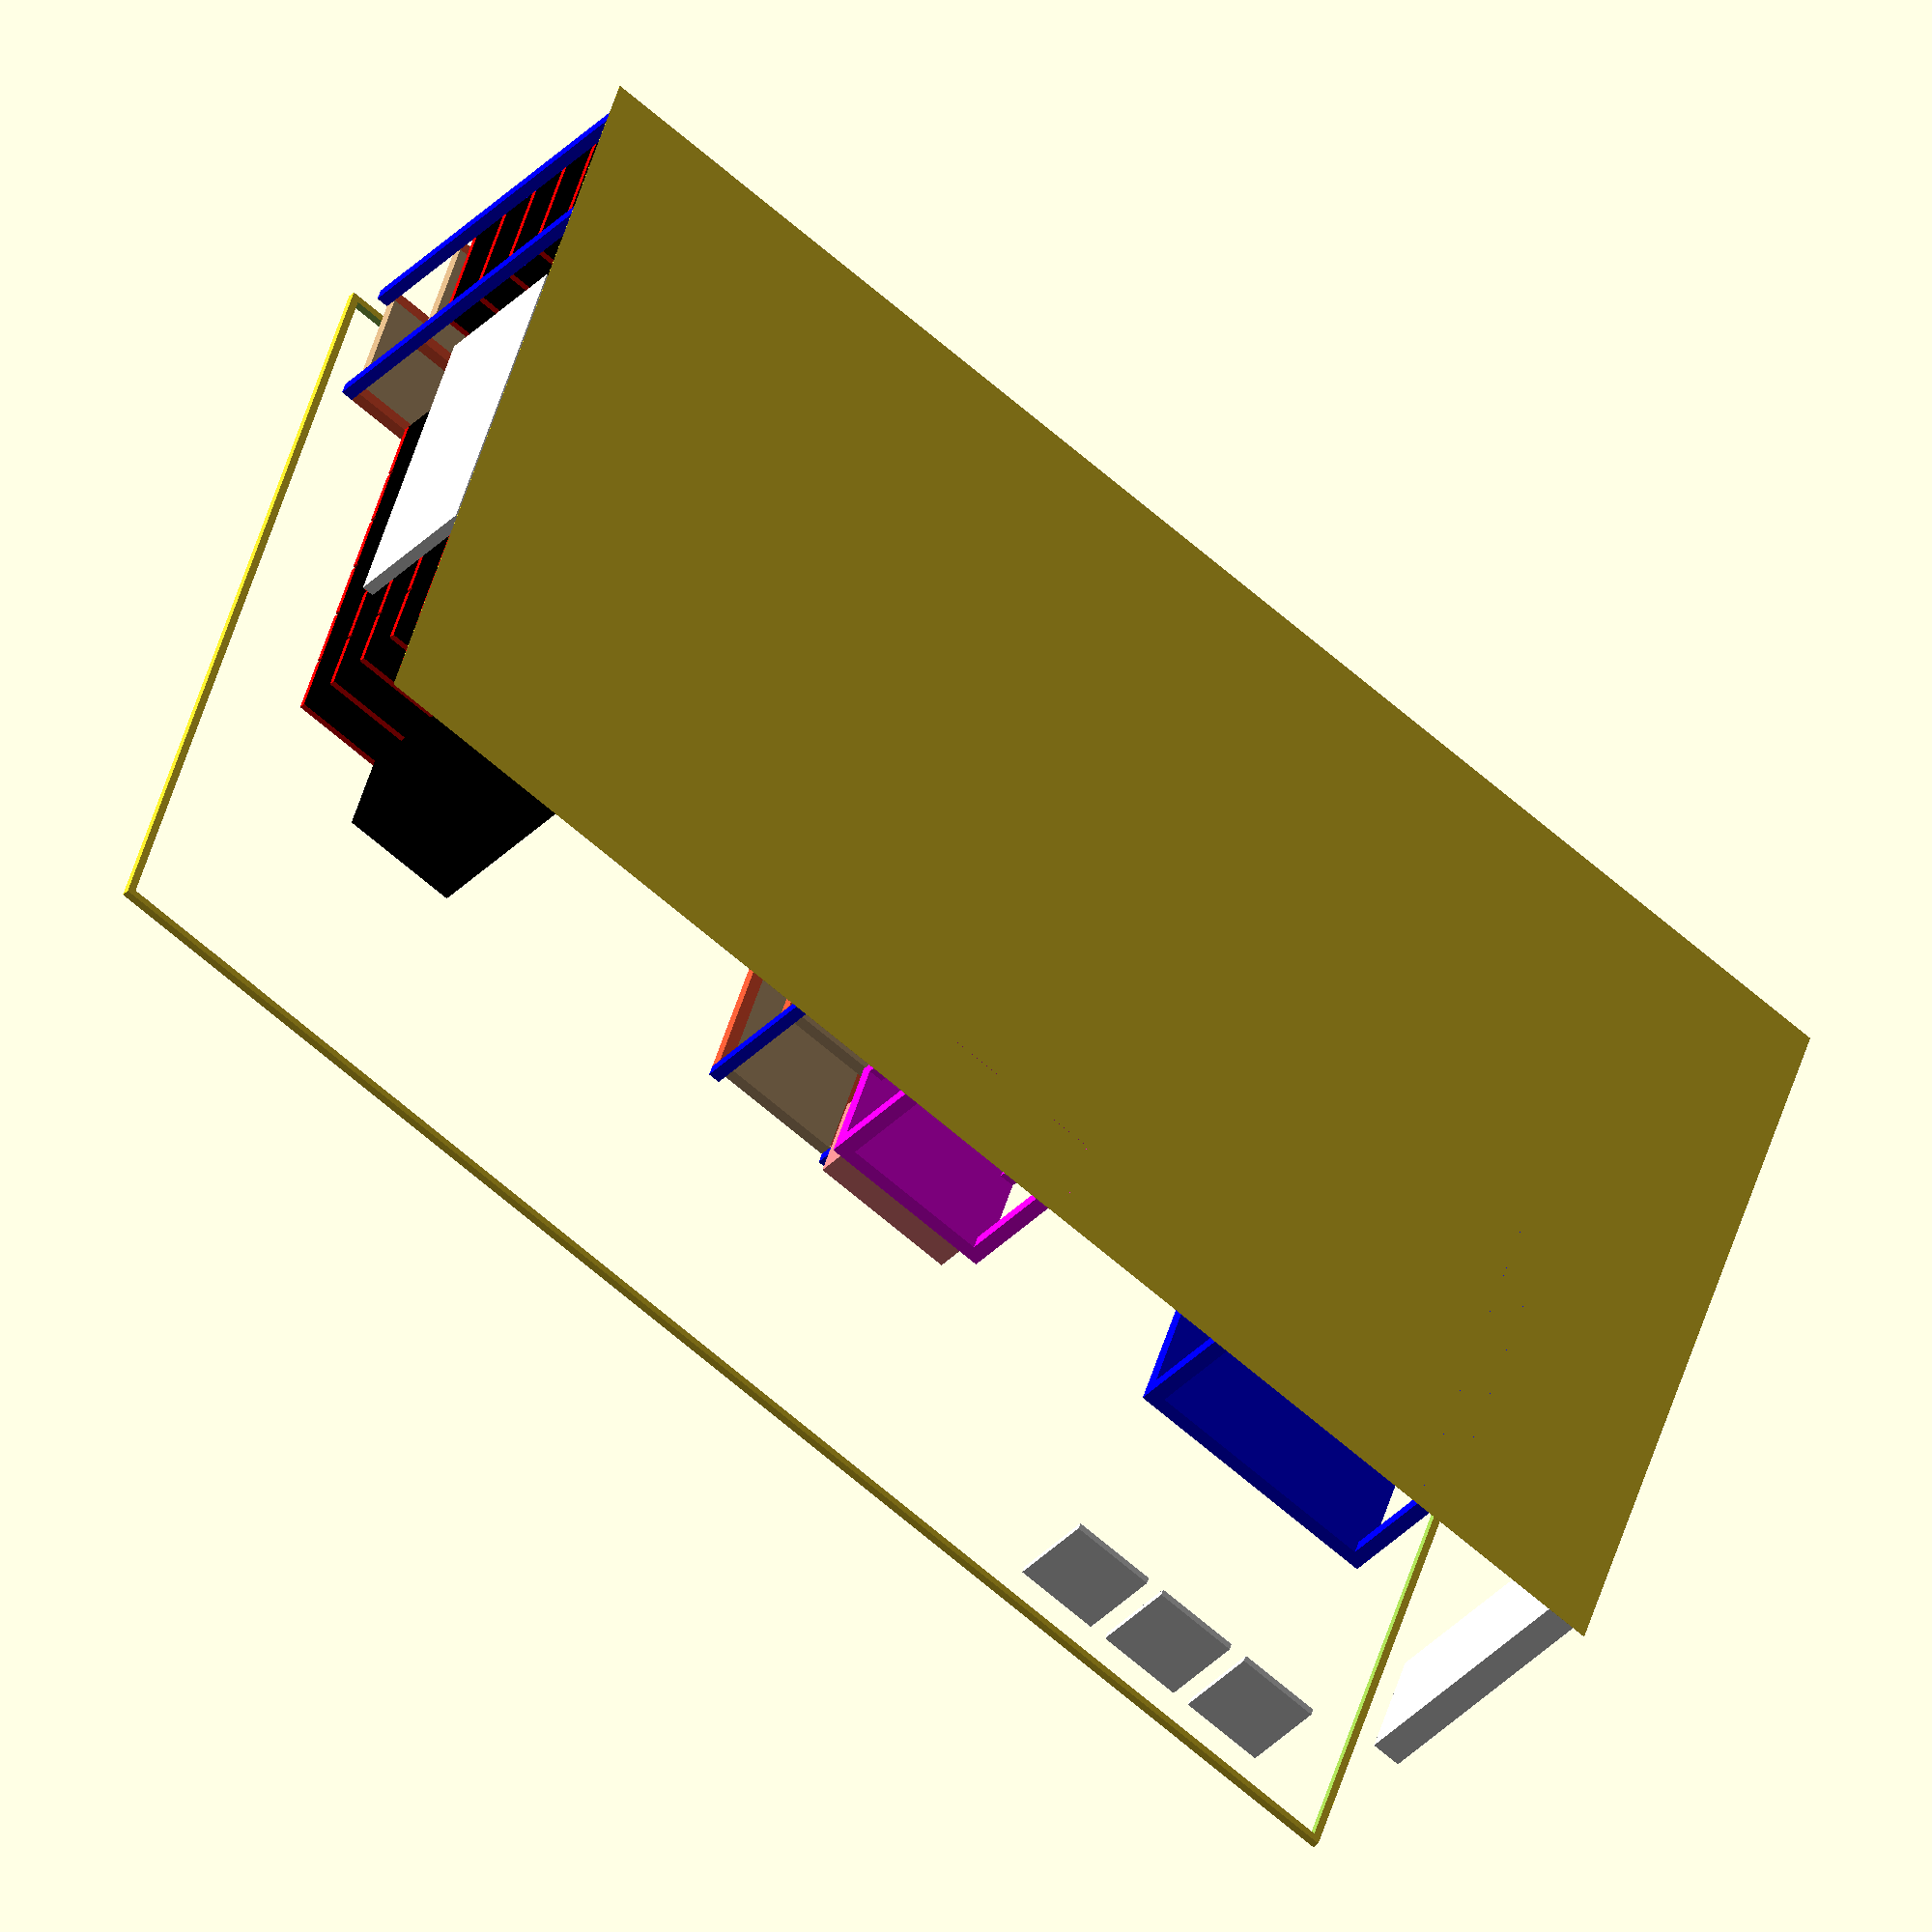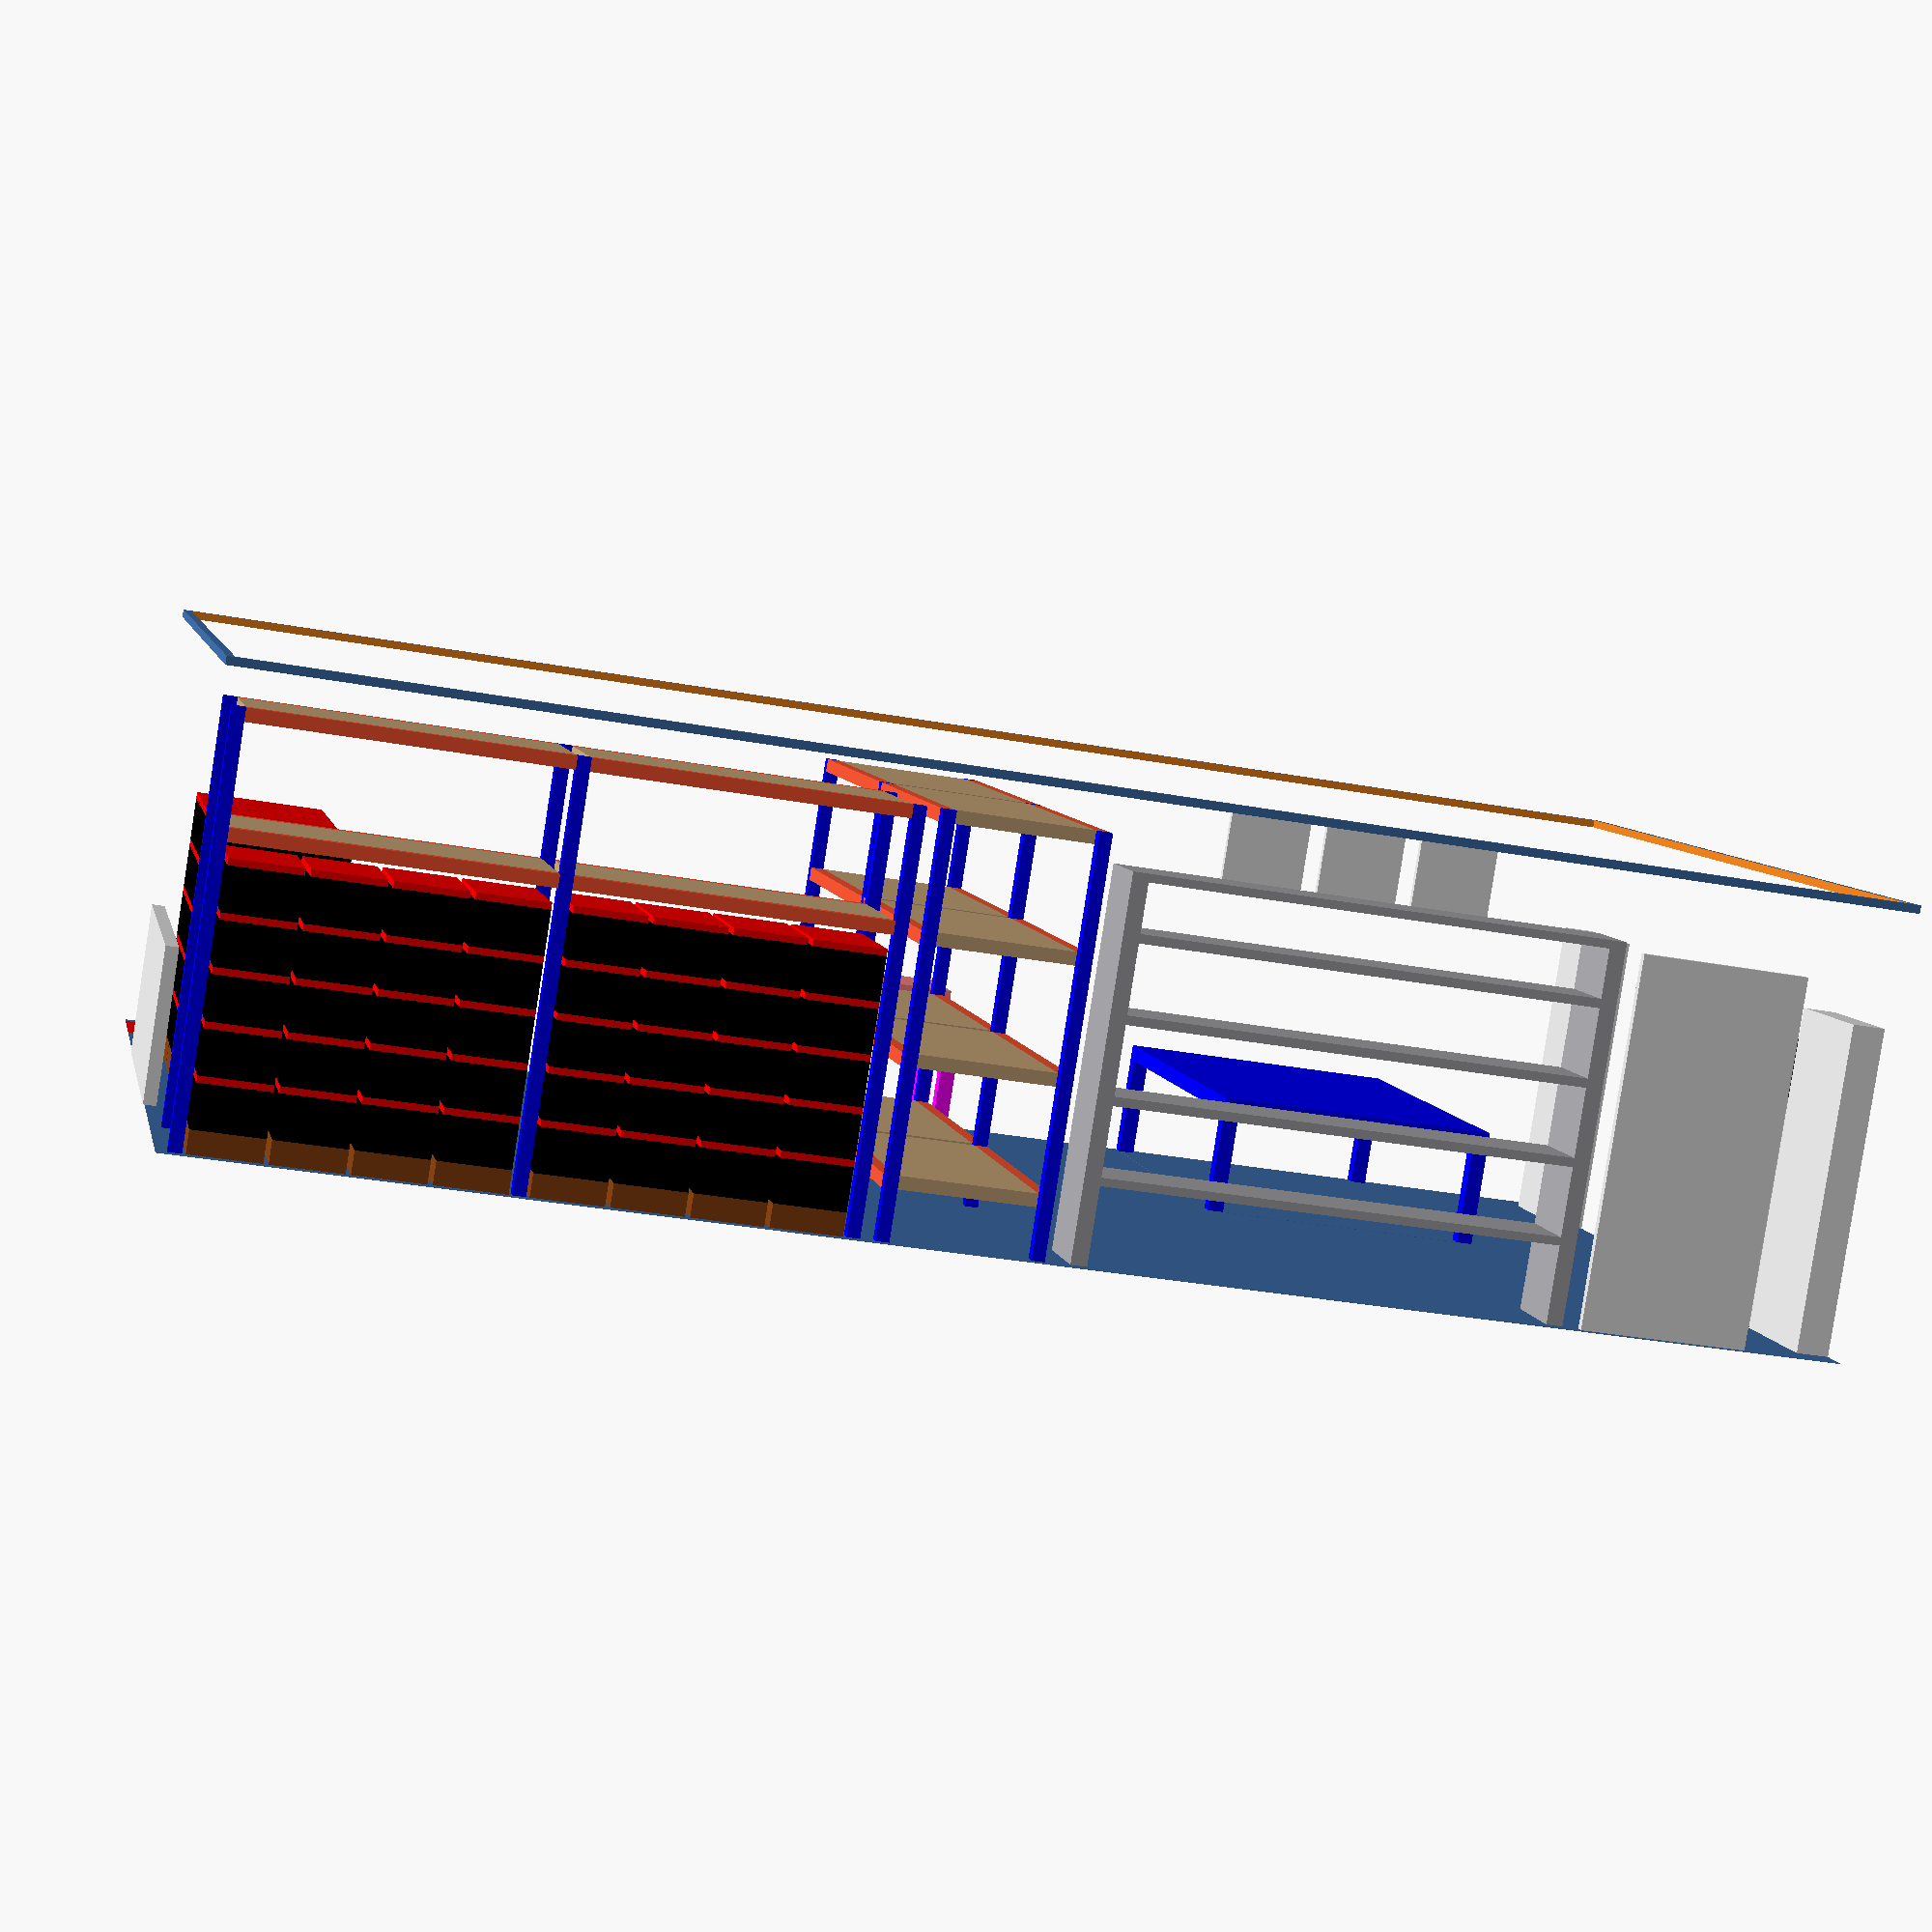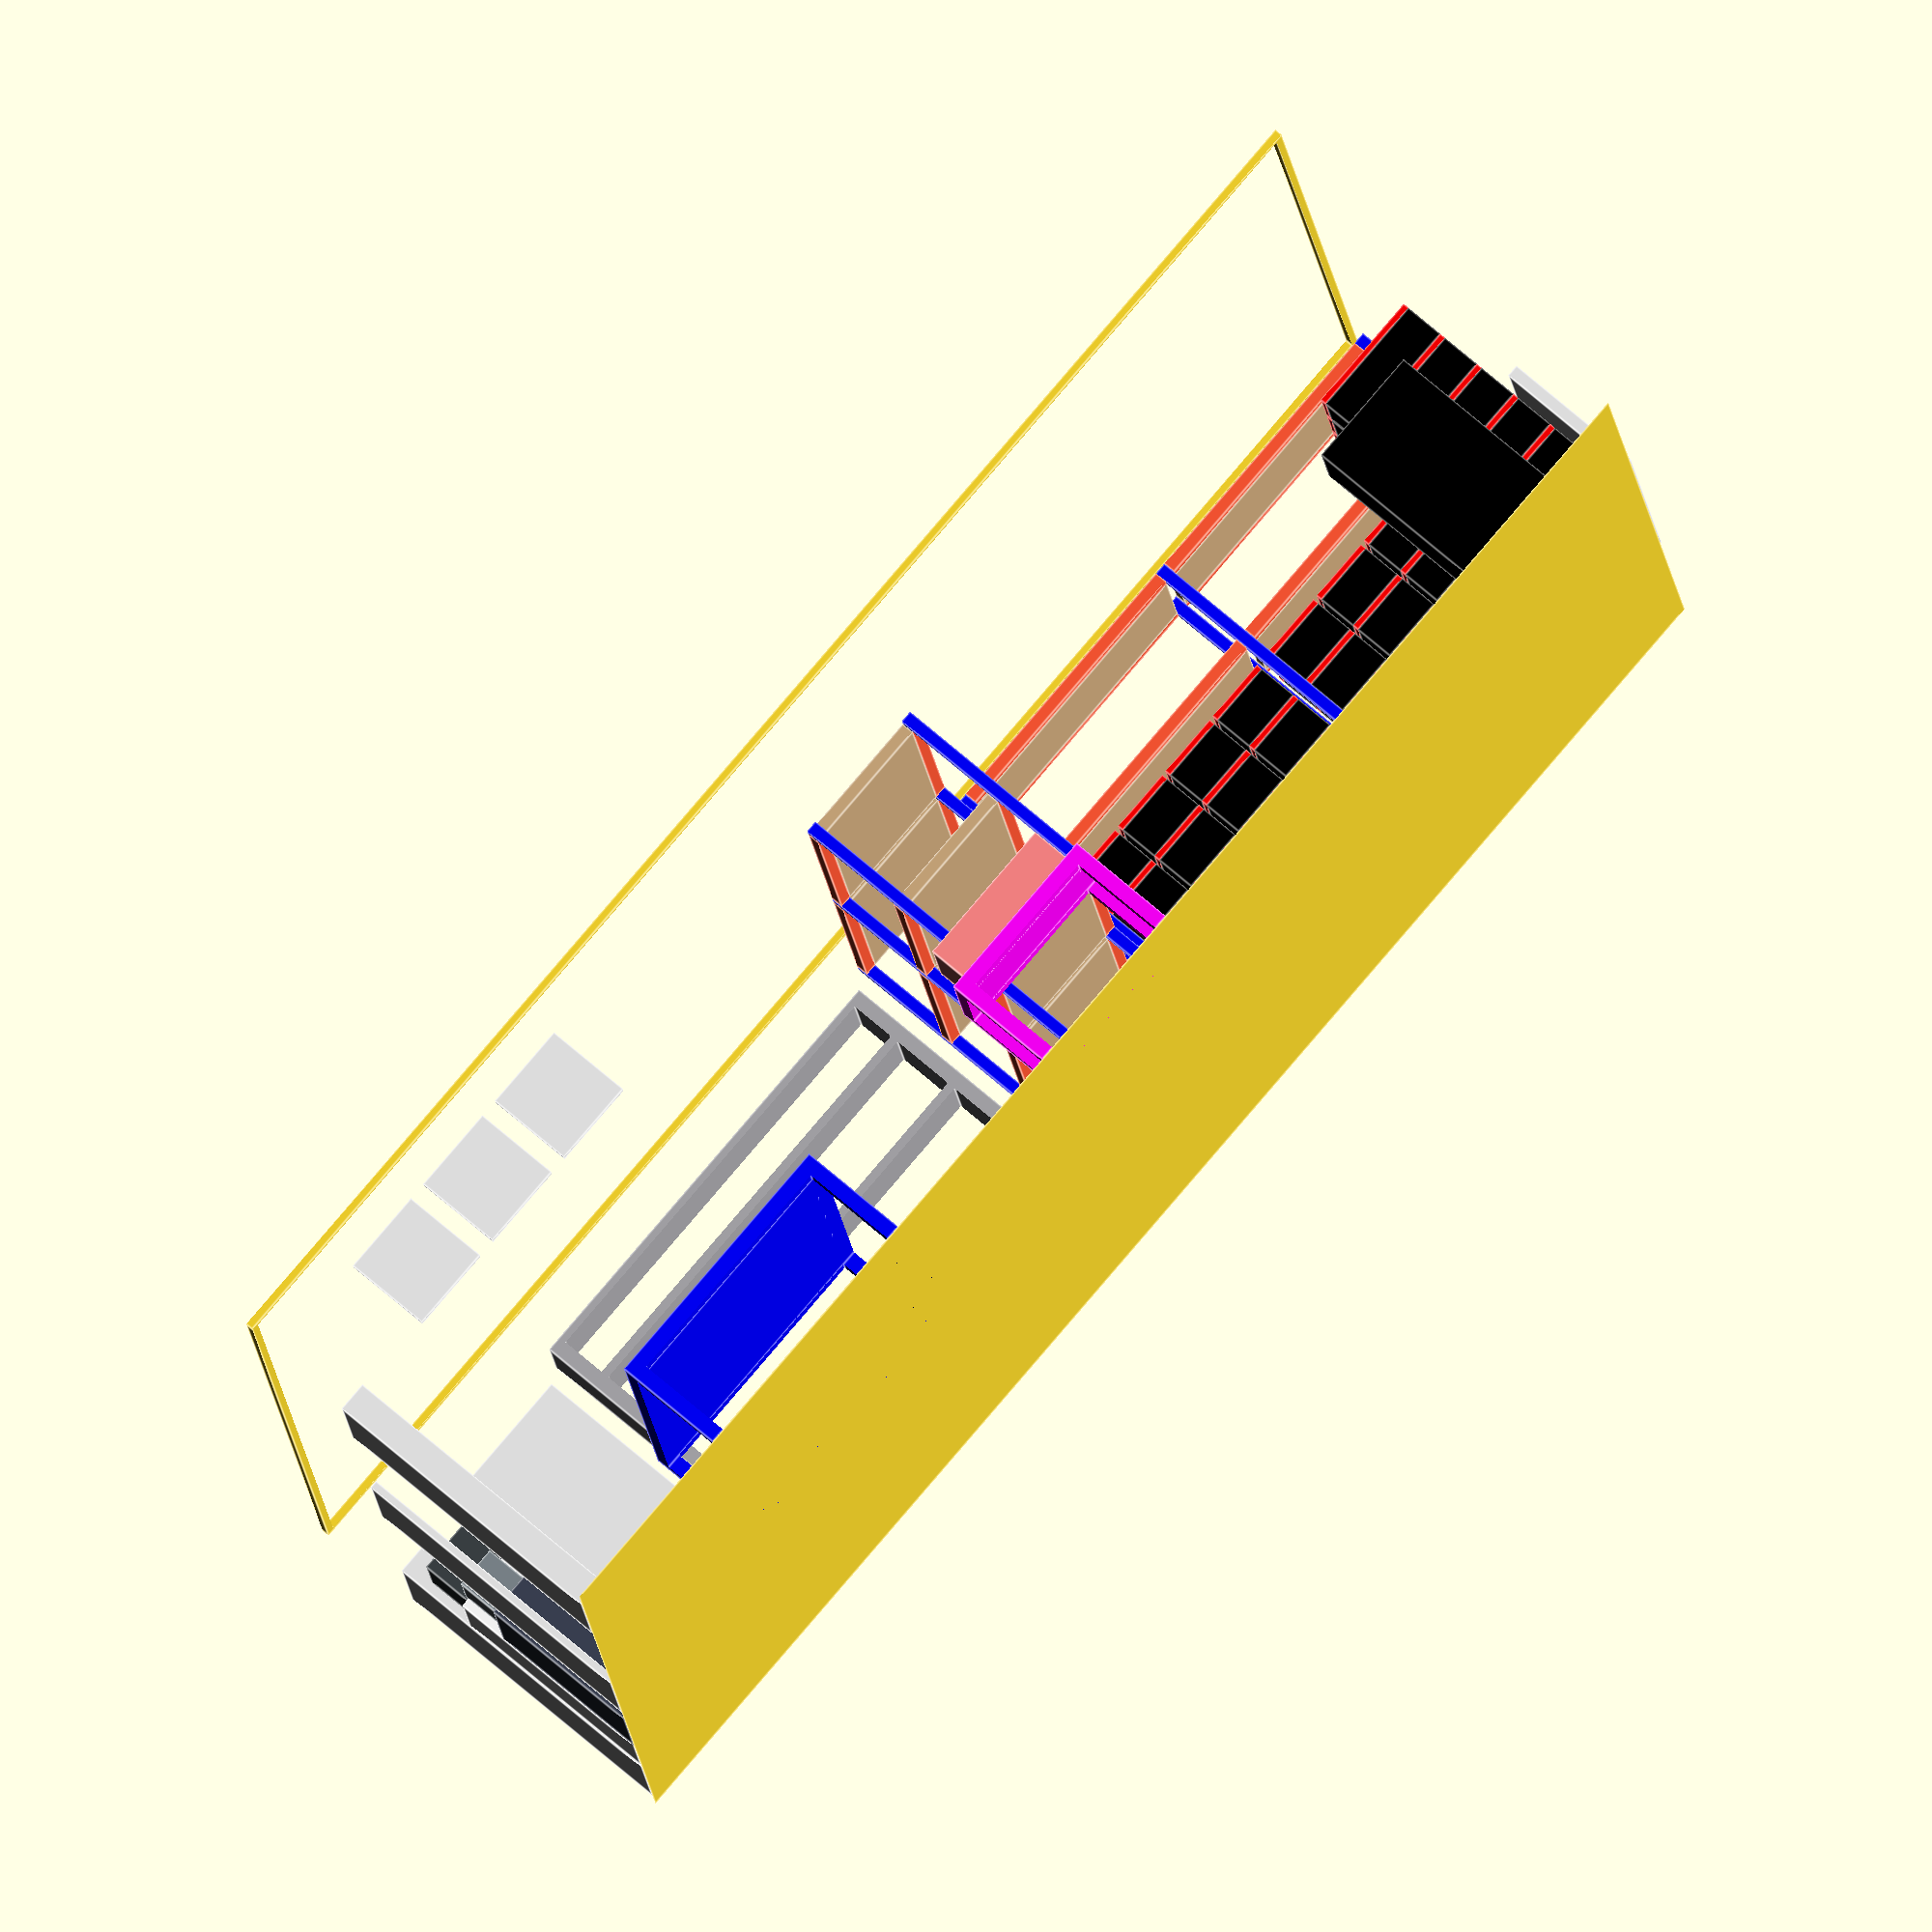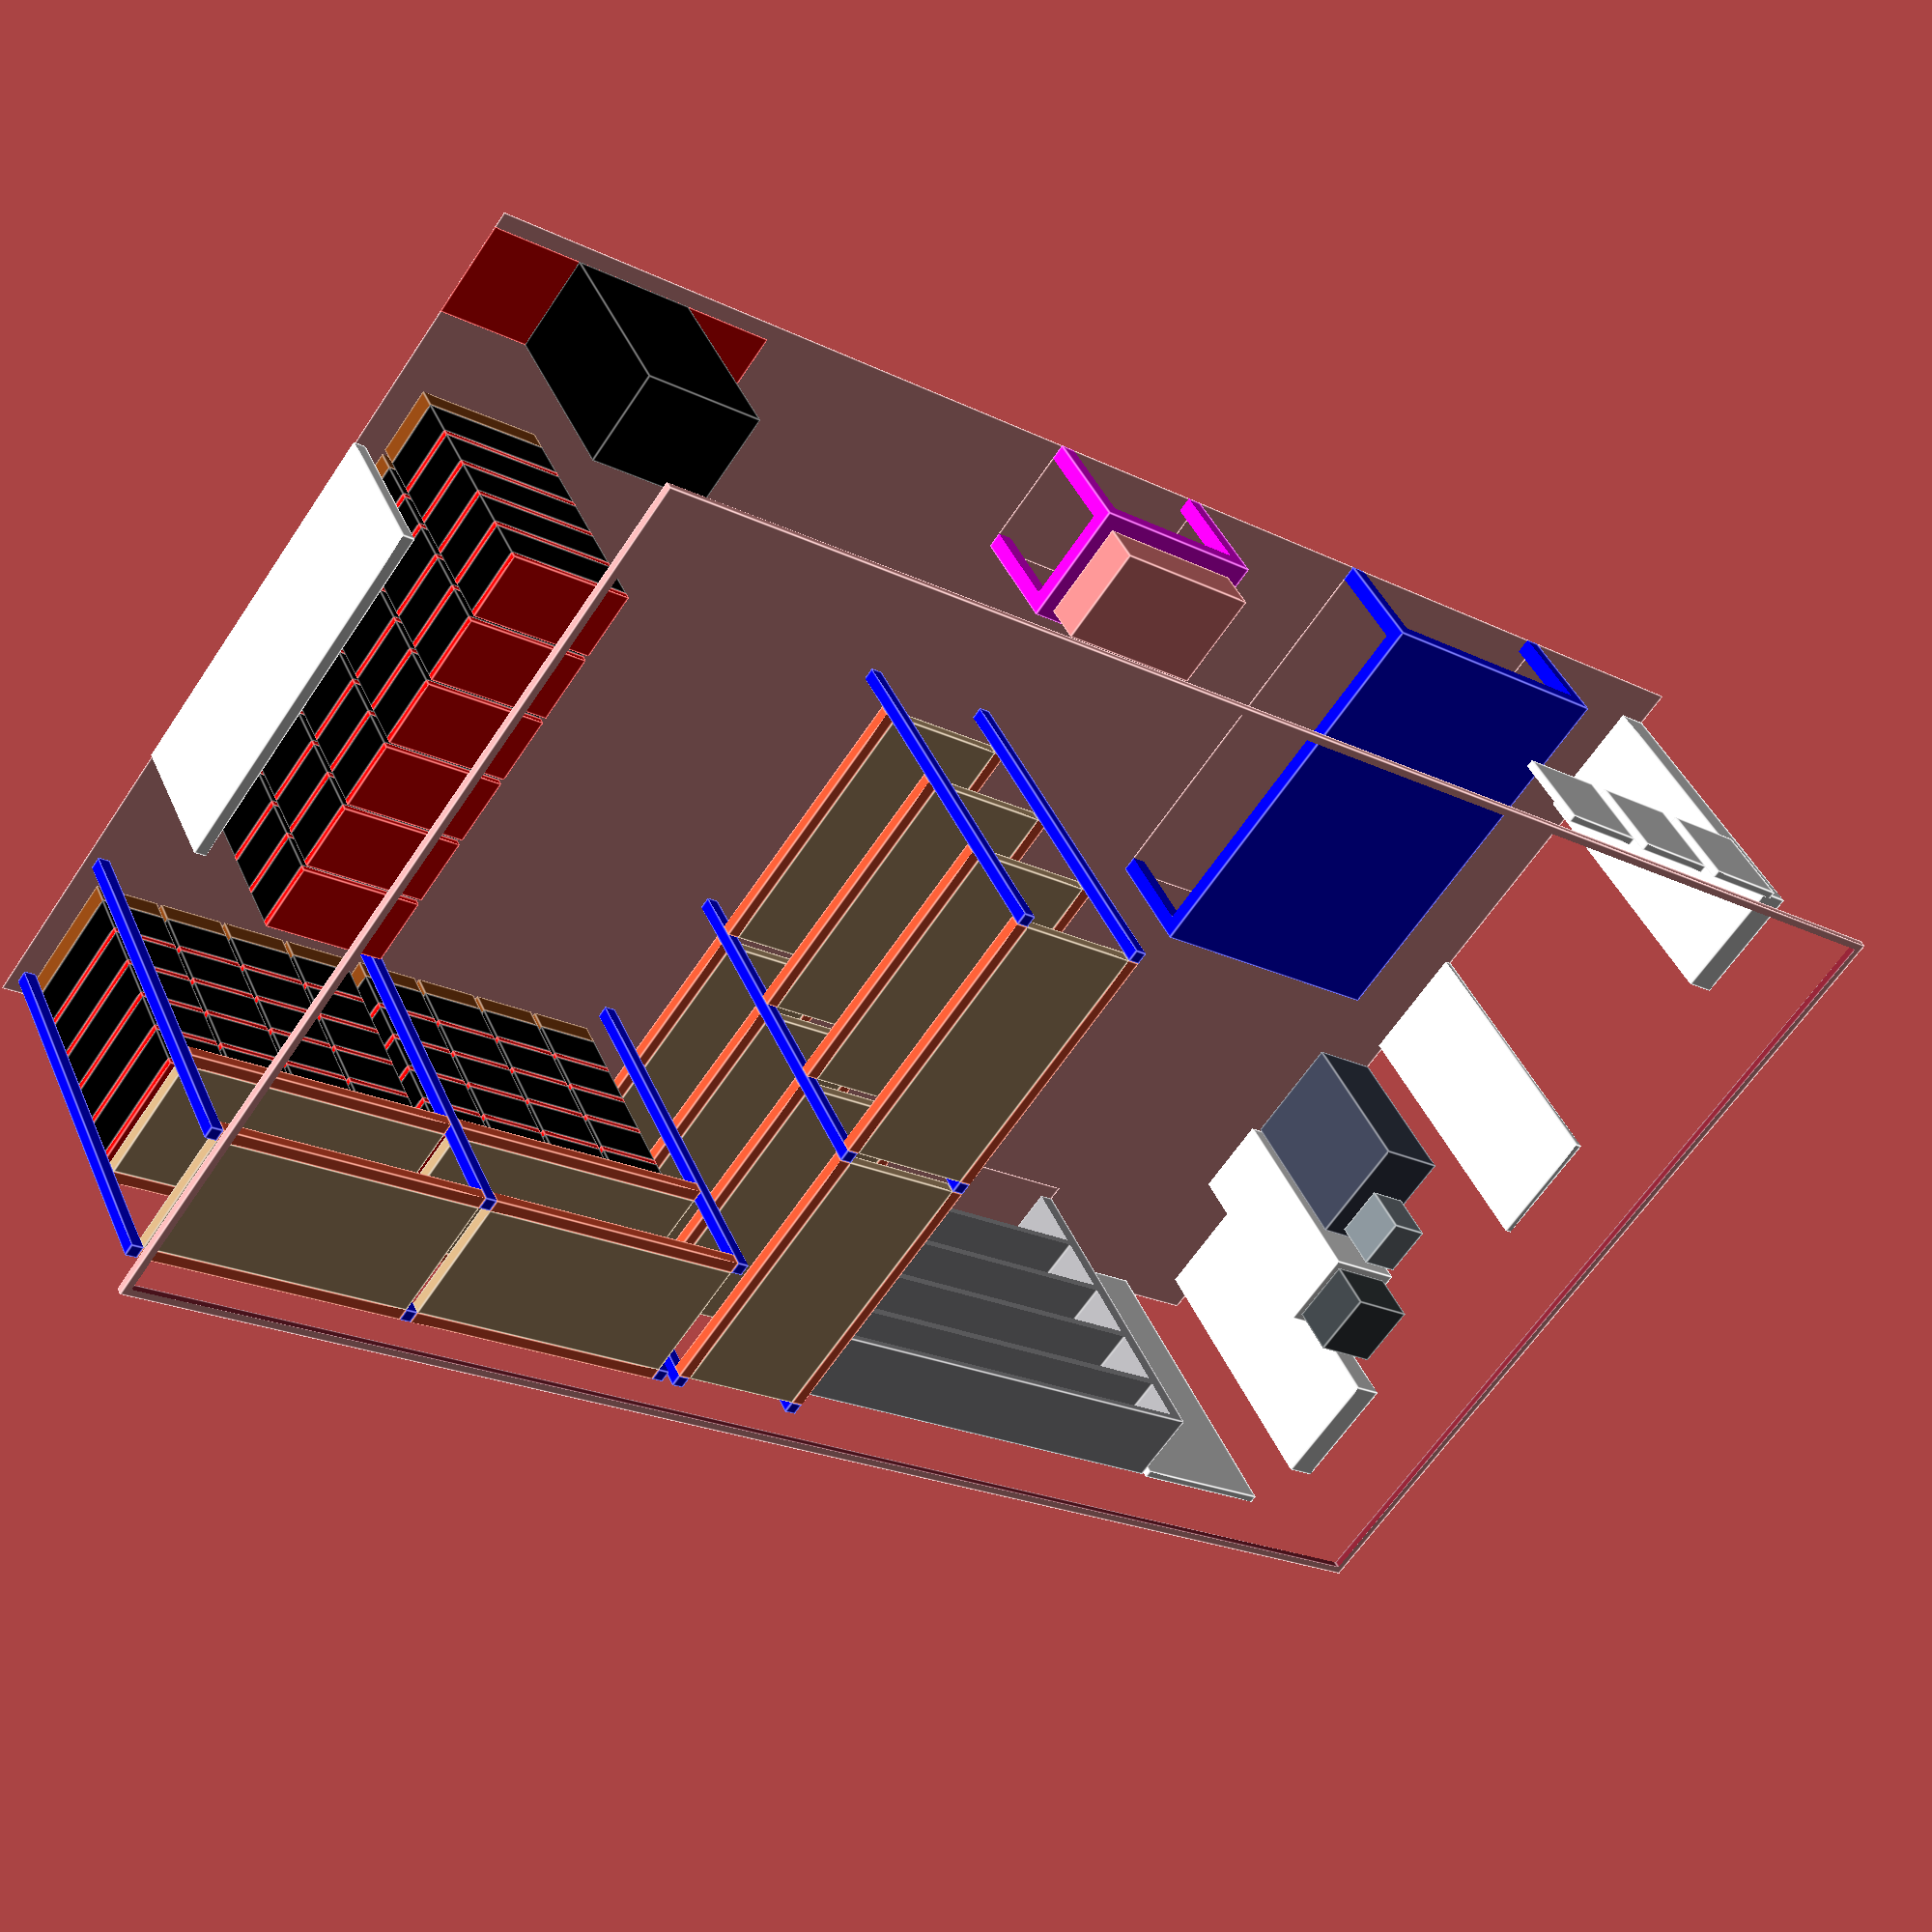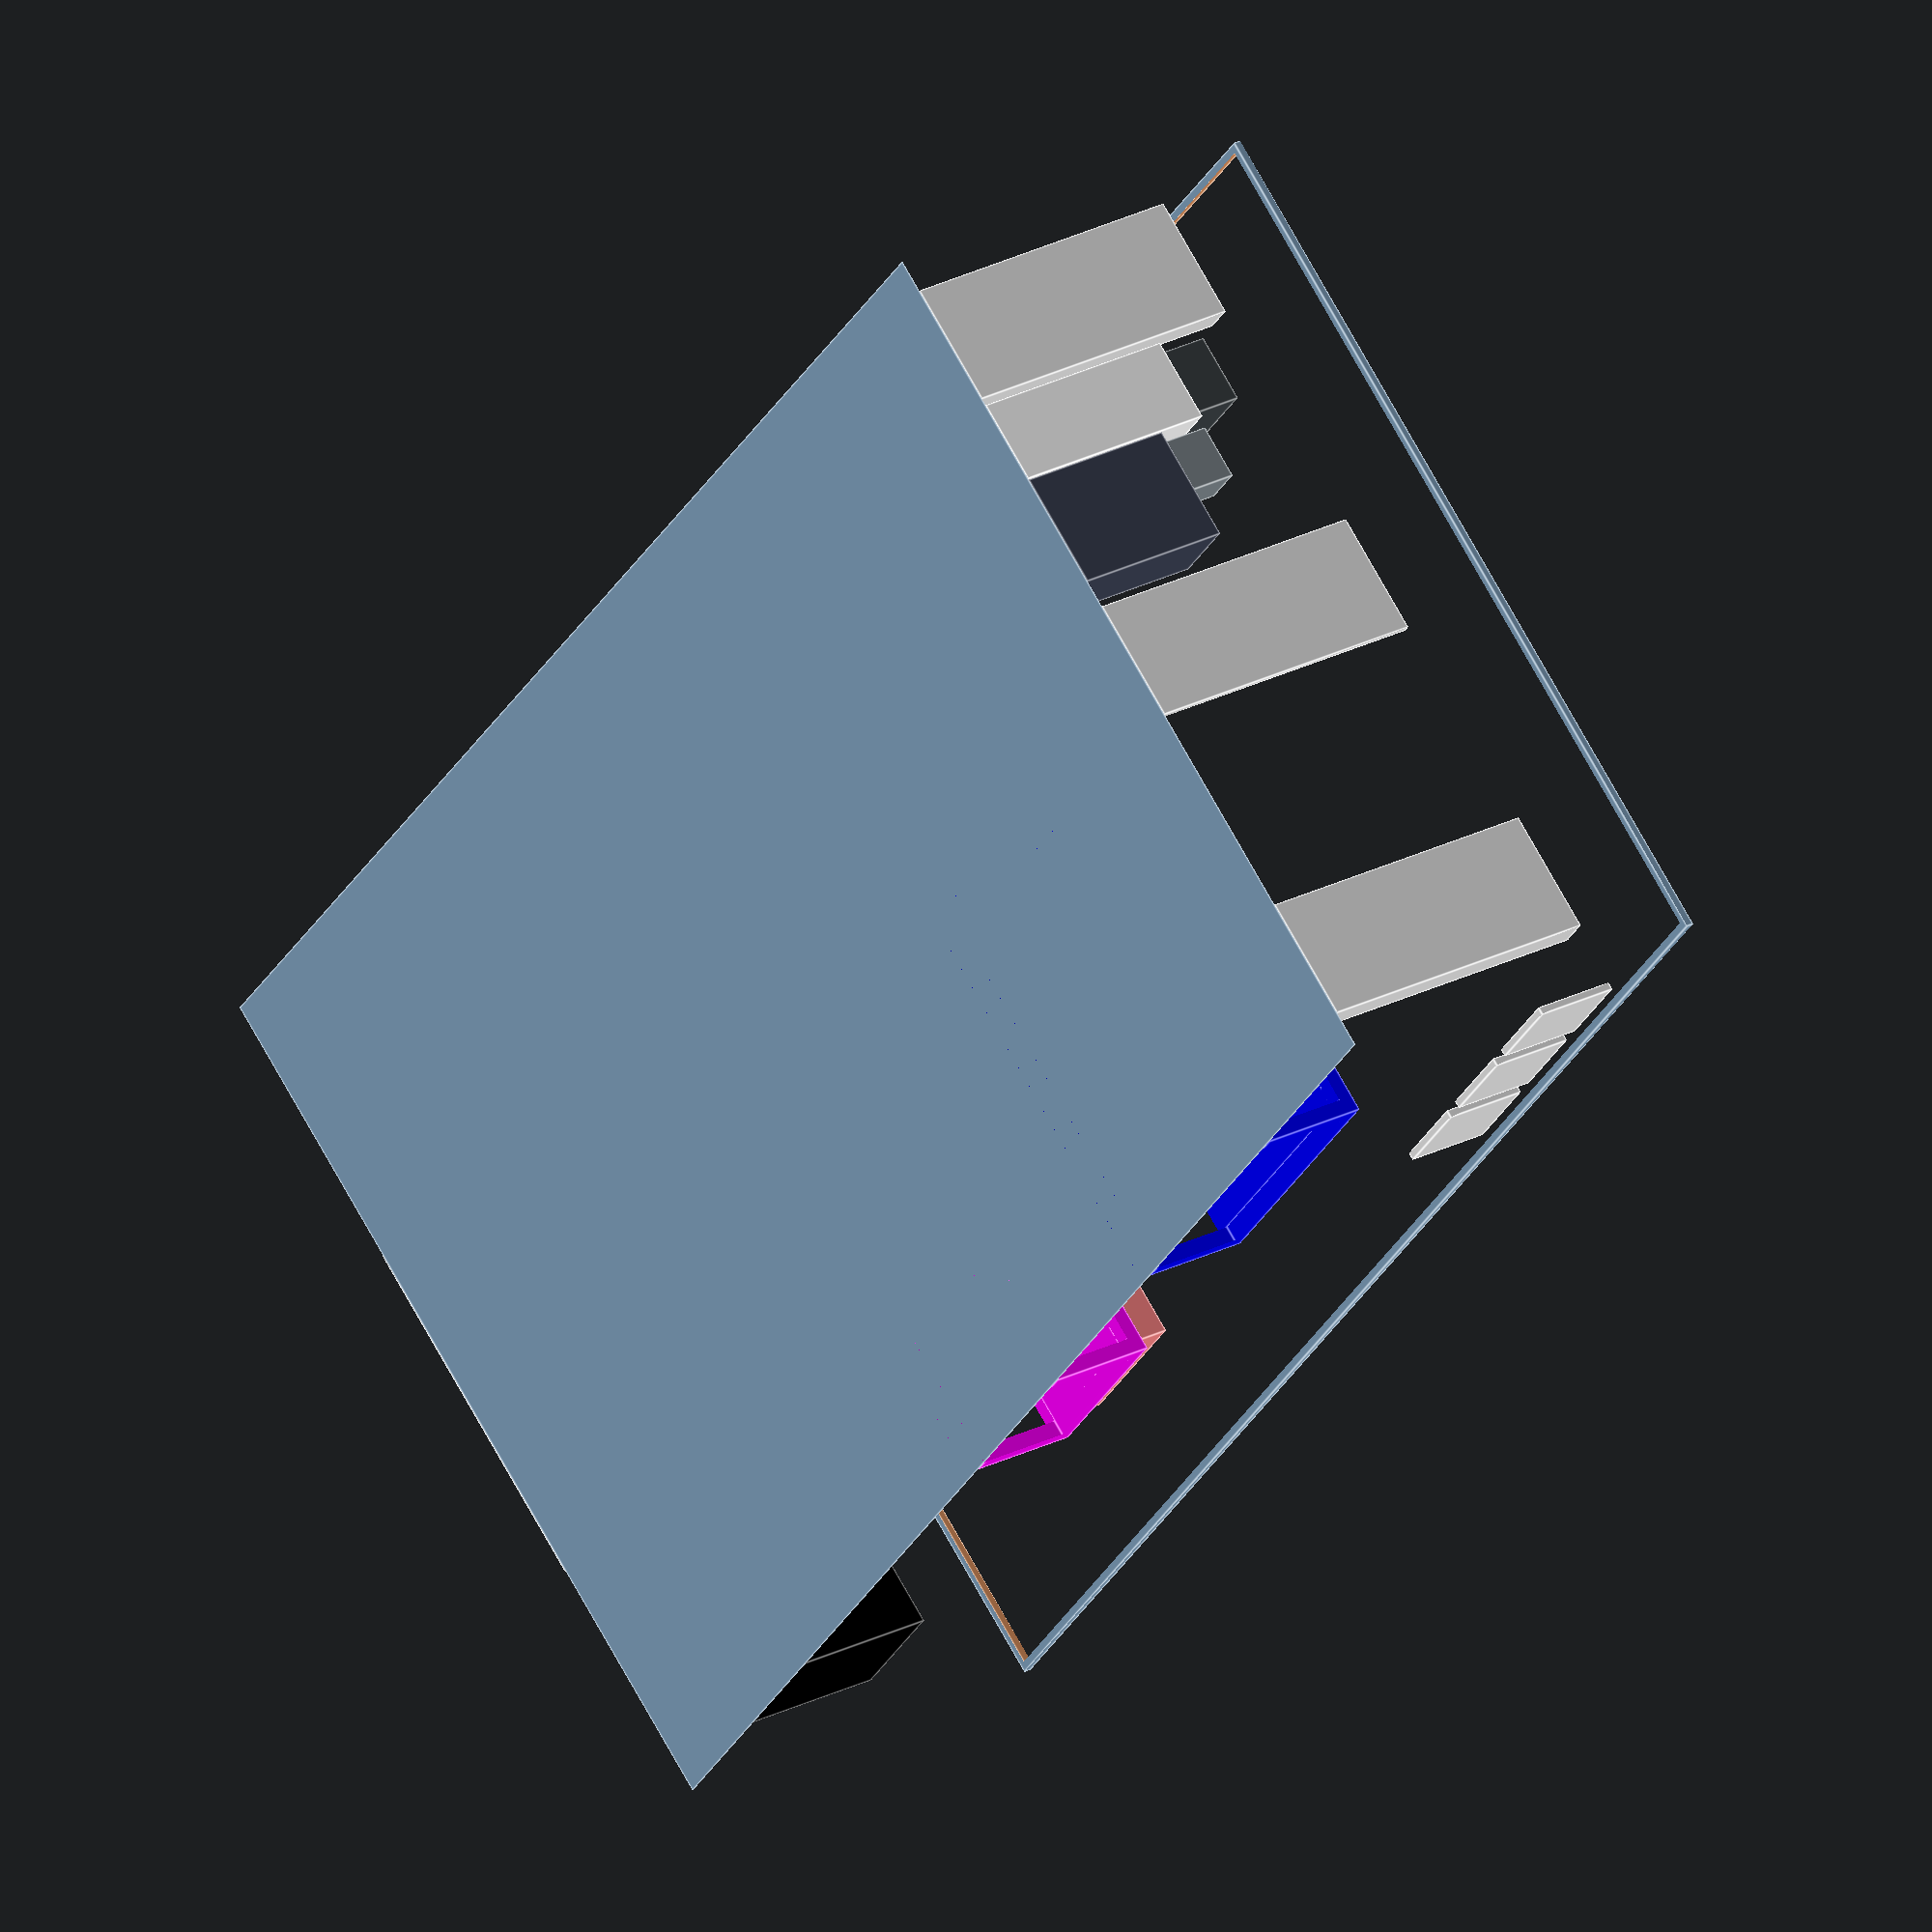
<openscad>


cube([10000, 5880, 1]); // room
translate([0,0,2720]) difference() {
    cube([10000, 5880, 50]);
    translate([50,50,-1]) cube([9900, 5780, 52]);
} // min ceiling


module desk_island() {
    color("#00f") {
        difference() {
            cube([1800, 2620, 740]);
            translate([100, -100, -100]) cube([1600, 2820, 740]);
            translate([-100, 100, -100]) cube([2000, 2420, 740]);
        }
    }

    cube([1800, 2620, 1]); // the flickering floor was annoying
}

module cupboard() {
    color("#3c4254") cube([480, 760, 1090]);
    color("#7e888e") translate([50,350,1090]) cube([280, 360, 350]);
}

module fridge() {
    color("#fff") cube([550, 550, 1430]);
    color("#3c4245") translate([50,50,1430]) cube([450, 450, 350]);
}

module storagerack() {
    color("#aaa9ad") difference() {
        cube([500, 3010, 2300]);
        translate([-100,100,0]) cube([700, 2810, 475]);
        translate([-100,100,525]) cube([700, 2810, 420]);
        translate([-100,100,1000]) cube([700, 2810, 420]);
        translate([-100,100,1475]) cube([700, 2810, 420]);
        translate([-100,100,1950]) cube([700, 2810, 300]);
    }

    translate([-100,0,0]) cube([700, 3010, 1]);
}

module serverrack() {
    color("#000") cube([800,600,1200]);
    color("#f00") translate([-600,0,0]) cube([2000,600,1]);
}

module lasertable() {
    translate([0, 0, 0]) {
        color("#f0f") {
            difference() {
                cube([1200, 800, 740]);
                translate([100, -100, -100]) cube([1000, 1000, 740]);
                translate([-100, 100, -100]) cube([1400, 600, 740]);
            }
        }

        color("#f88") translate([100,100,740])  cube([1000, 640, 270]); // laser

        cube([1200, 800, 1]); // the flickering floor was annoying
    }
}

module voyagerstack() {
    color("#8b4513") cube([805,430,140]);

    module box() {
        translate([0,0,]) color("#000") cube([805,430,265]);
        translate([0,0,265]) color("#f00") cube([805,430,40]);
    }

    translate([0,0,140+(0*305)]) box();
    translate([0,0,140+(1*305)]) box();
    translate([0,0,140+(2*305)]) box();
    translate([0,0,140+(3*305)]) box();
    translate([0,0,140+(4*305)]) box();

}

// https://shop.almasy.eu/nl/product/detail/2-niveaus-incl-spaanplaat/0YBKq
module almamidi(rackw=800, rackl=2010, rackh=2500, shelves=4, shelfstarth=300) {
    // rackl is the *total* length, including pole thickness!
    polet=80; // seems to be always 80

    color("#00f") {
        translate([0, 0, 0])  cube([polet,polet,rackh]);
        translate([rackw-polet, rackl-polet, 0]) cube([polet,polet,rackh]);
        translate([0, rackl-polet, 0]) cube([polet,polet,rackh]);
        translate([rackw-polet, 0, 0]) cube([polet,polet,rackh]);
    }

    module shelf() {
        translate([0, polet, 0]) color("#ff5733") cube([polet, rackl-(2*polet), polet]);
        translate([rackw-polet, polet, 0]) color("#ff5733") cube([polet, rackl-(2*polet), polet]);
        translate([polet,polet,0]) color("#cdaa7d") cube([rackw-(2*polet), rackl-(2*polet), polet]);
    }

    availh=rackh-polet-shelfstarth;
    shelves = shelves-1;

    shelfspacing = (availh - (shelves * polet)) / shelves;

    for (layer = [0:1:shelves]) {
        translate([0,0,(shelfspacing*layer)+(layer*polet)+shelfstarth]) shelf();
    }
}

translate([0, 0, 1]) color("#ebebeb") {
    translate([0, 240, 0]) cube([200, 810, 2000]); // heating
    translate([0, 4850, 0]) cube([200, 810, 2000]); // heating
    translate([0, 2480, 0]) cube([50, 810, 2000]); // door

    translate([600, 5780, 0]) cube([1030, 50, 2250]); // window

    translate([9930, 1650, 0]) cube([80, 2370, 950]); // heating

    translate([715,0,1920]) cube([565,50,575]); // small window
    translate([1400,0,1920]) cube([575,50,575]); // small window
    translate([2095,0,1920]) cube([575,50,575]); // small window
}

translate([0, 0, 1]) {
    translate([0, 4250, 0]) fridge(); // fridge
    translate([0, 3480, 0]) cupboard(); // cupboard (coffee)

    //translate([5000, 5780-3010, 0]) storagerack(); // strorage rack
    //translate([5520, 5780-3010, 0]) storagerack(); // strorage rack

    translate([4900,3800,0]) almamidi(rackw=1000); // almamidi
    translate([4900,1790+80,0]) almamidi(rackw=1000); // almamidi

    translate([8000,4800,0]) rotate(90) almamidi(rackw=1000, shelves=2, shelfstarth=1750); // almamidi over boxes
    translate([9930,4800,0]) rotate(90) almamidi(rackw=1000, shelves=2, shelfstarth=1750); // almamidi over boxes

    translate([1300, 0,0]) desk_island(); // desk island

    translate([4500,0,0]) lasertable(); // laser


    translate([1730, 5780, 0]) rotate(270) storagerack();

    translate([8600,100,0]) serverrack();

    translate([9900-(0*460)-70,5800,0]) translate([-430,0,0]) rotate(270) voyagerstack();
    translate([9900-(1*460)-70,5800,0]) translate([-430,0,0]) rotate(270) voyagerstack();
    translate([9900-(2*460)-70,5800,0]) translate([-430,0,0]) rotate(270) voyagerstack();
    translate([9900-(3*460)-70,5800,0]) translate([-430,0,0]) rotate(270) voyagerstack();
    translate([9900-(4*460)-160,5800,0]) translate([-430,0,0]) rotate(270) voyagerstack();
    translate([9900-(5*460)-160,5800,0]) translate([-430,0,0]) rotate(270) voyagerstack();
    translate([9900-(6*460)-160,5800,0]) translate([-430,0,0]) rotate(270) voyagerstack();
    translate([9900-(7*460)-160,5800,0]) translate([-430,0,0]) rotate(270) voyagerstack();

    translate([9000, 3500-(0*460), 0]) voyagerstack();
    translate([9000, 3500-(1*460), 0]) voyagerstack();
    translate([9000, 3500-(2*460), 0]) voyagerstack();
    translate([9000, 3500-(3*460), 0]) voyagerstack();
    translate([9000, 3500-(4*460), 0]) voyagerstack();
    translate([9000, 3500-(5*460), 0]) voyagerstack();
}
</openscad>
<views>
elev=37.4 azim=342.1 roll=142.0 proj=o view=solid
elev=85.1 azim=168.5 roll=351.1 proj=p view=solid
elev=288.3 azim=187.2 roll=130.8 proj=o view=edges
elev=137.5 azim=36.8 roll=202.2 proj=p view=edges
elev=334.6 azim=49.3 roll=230.2 proj=o view=edges
</views>
